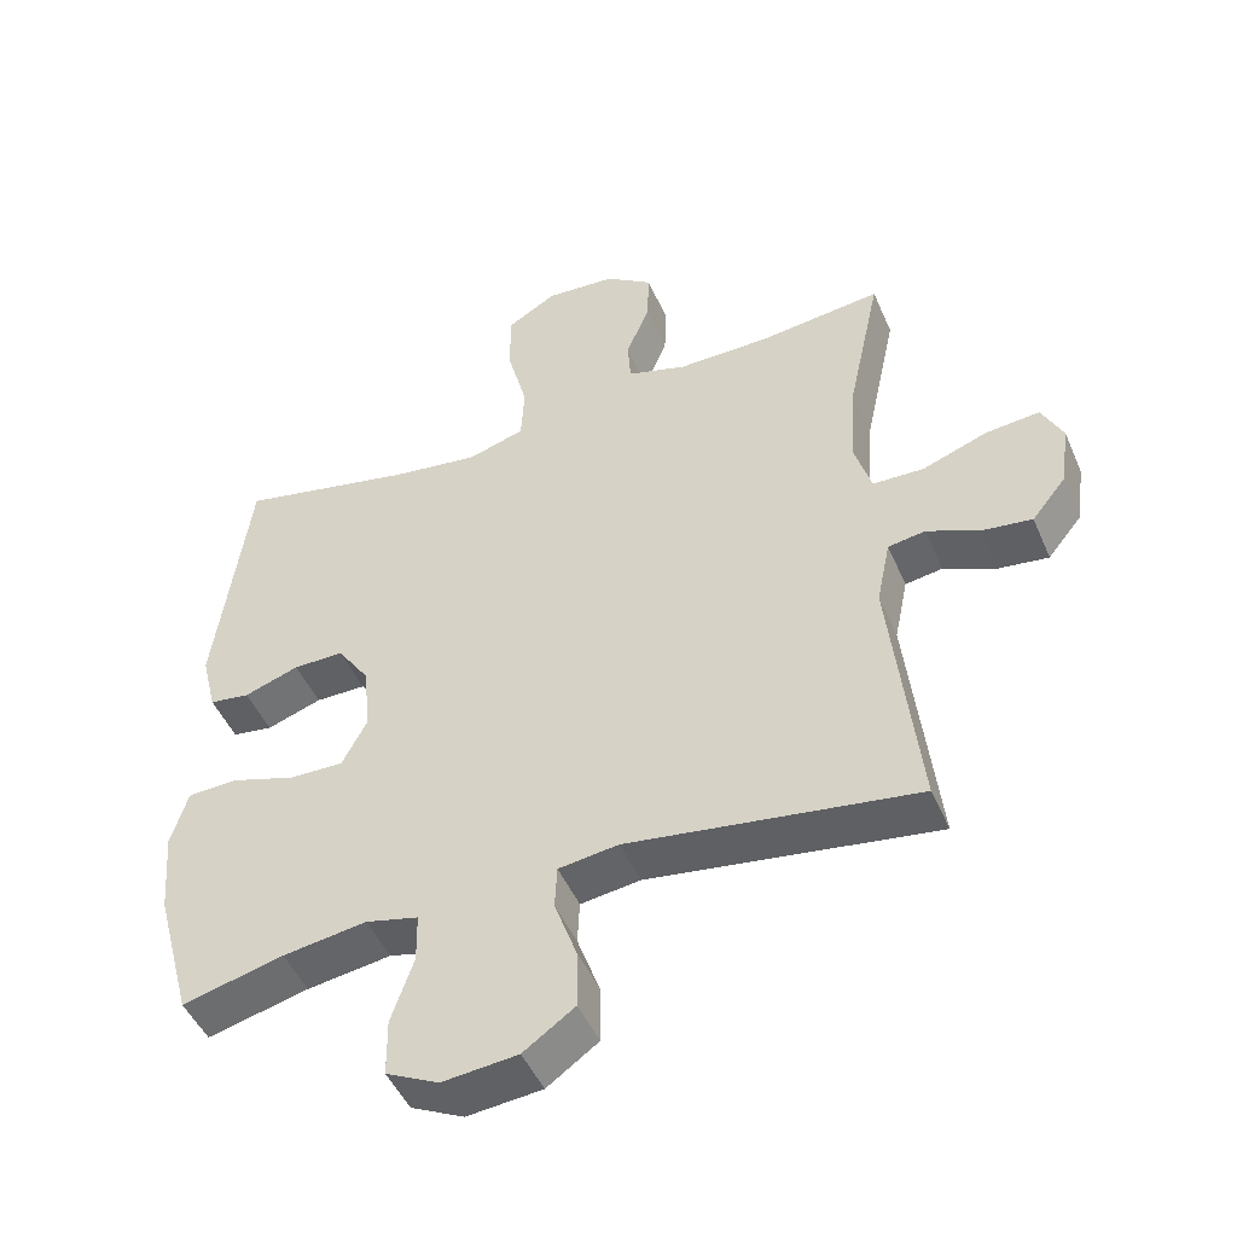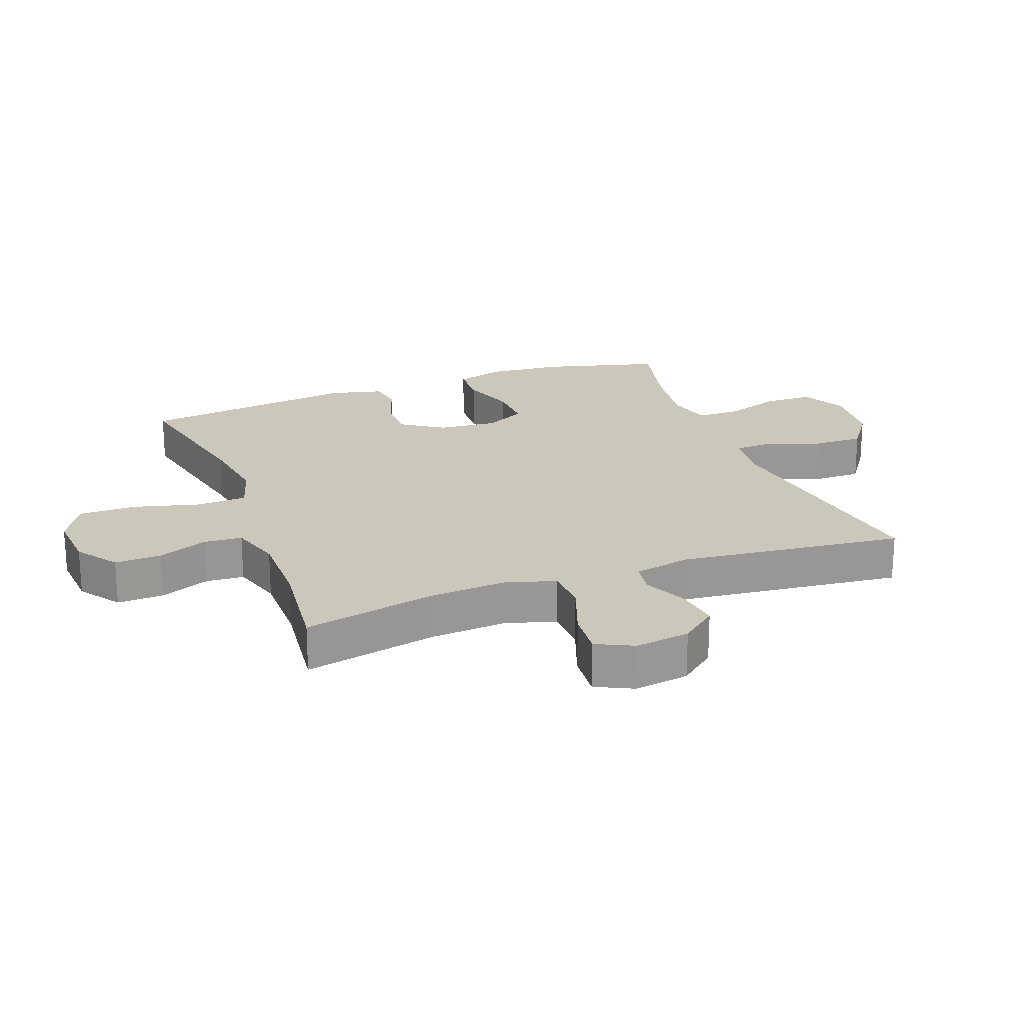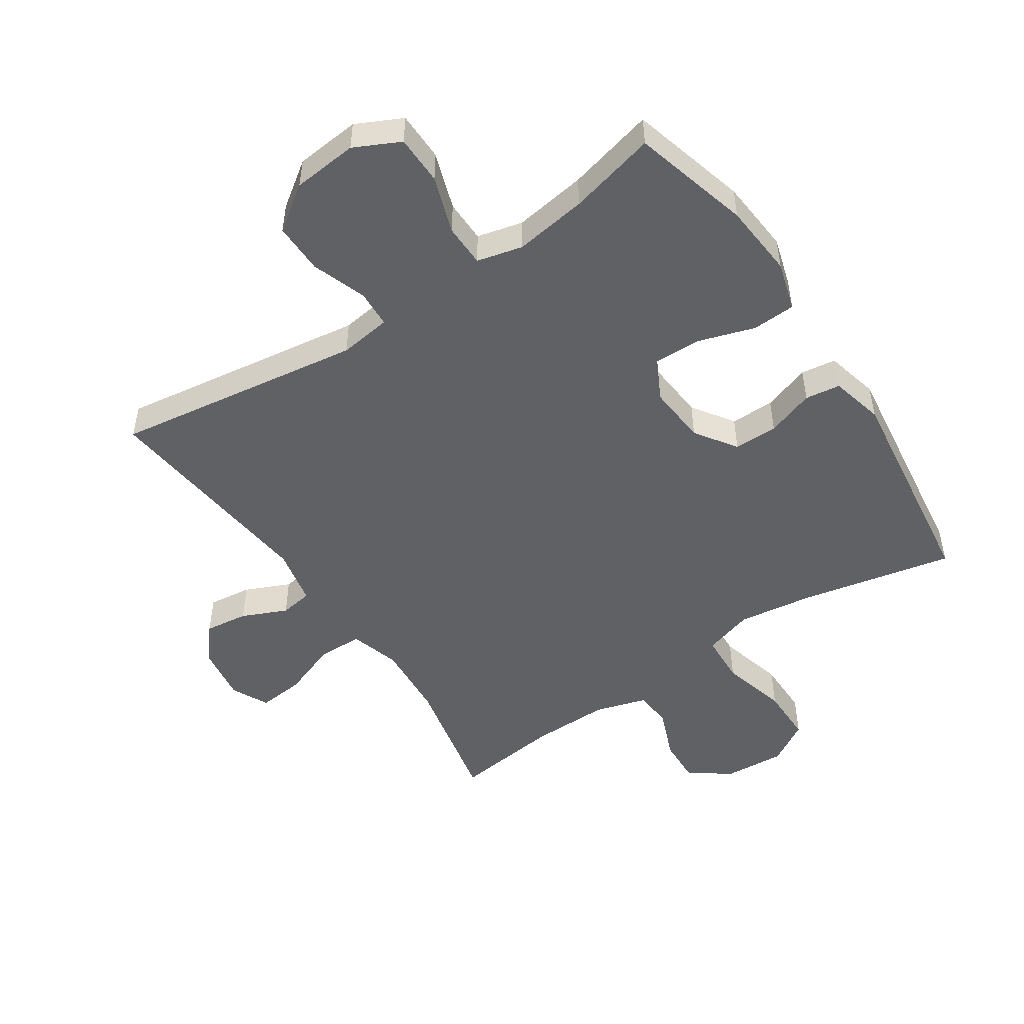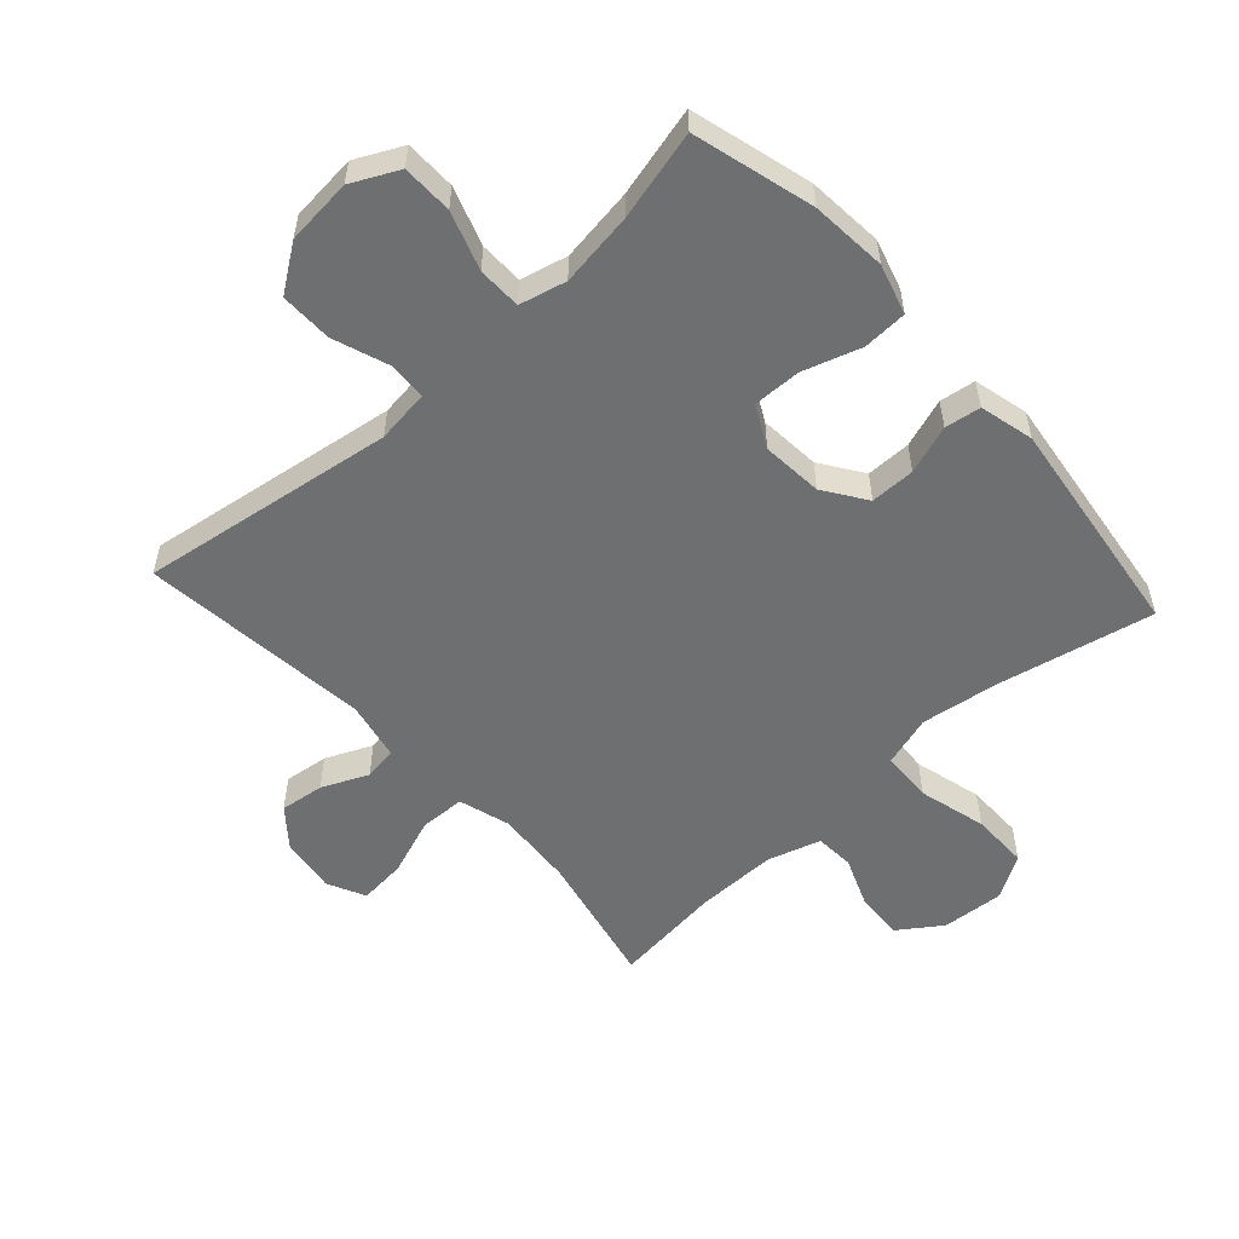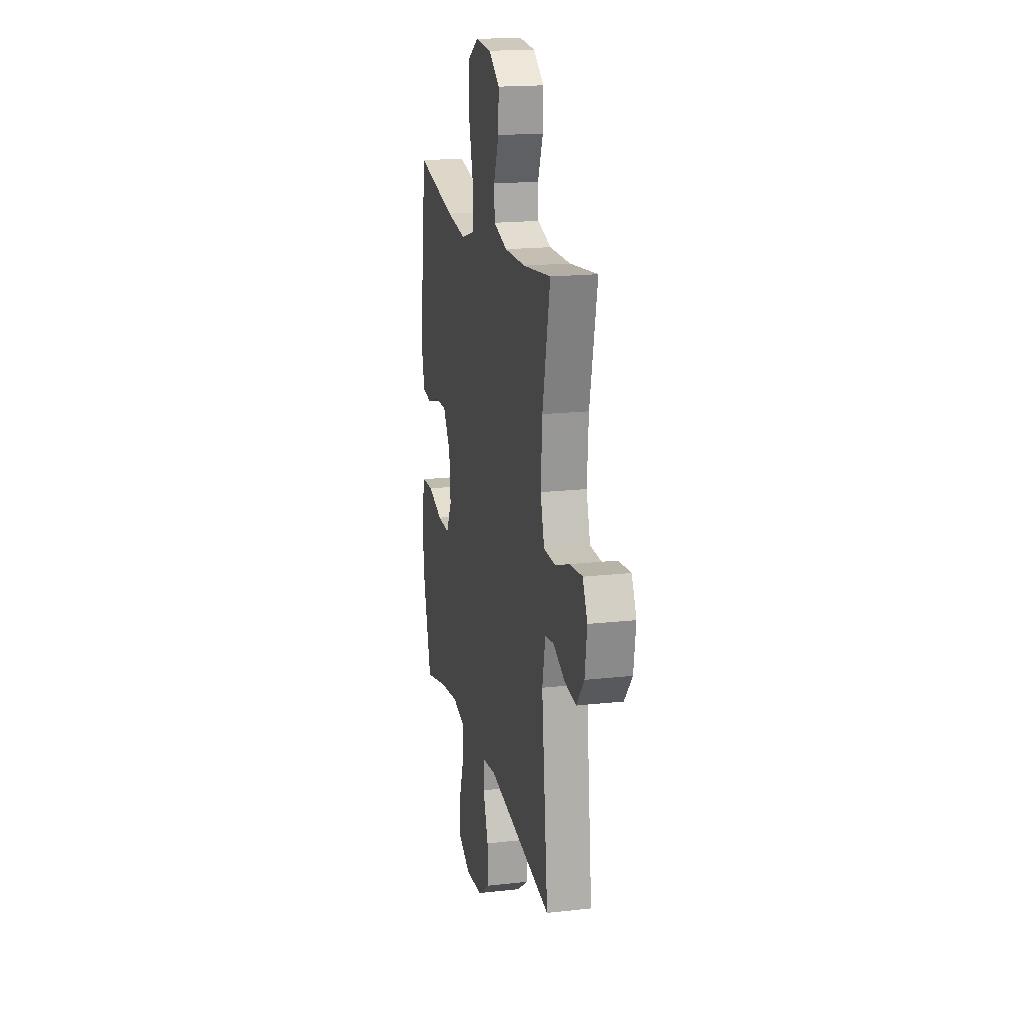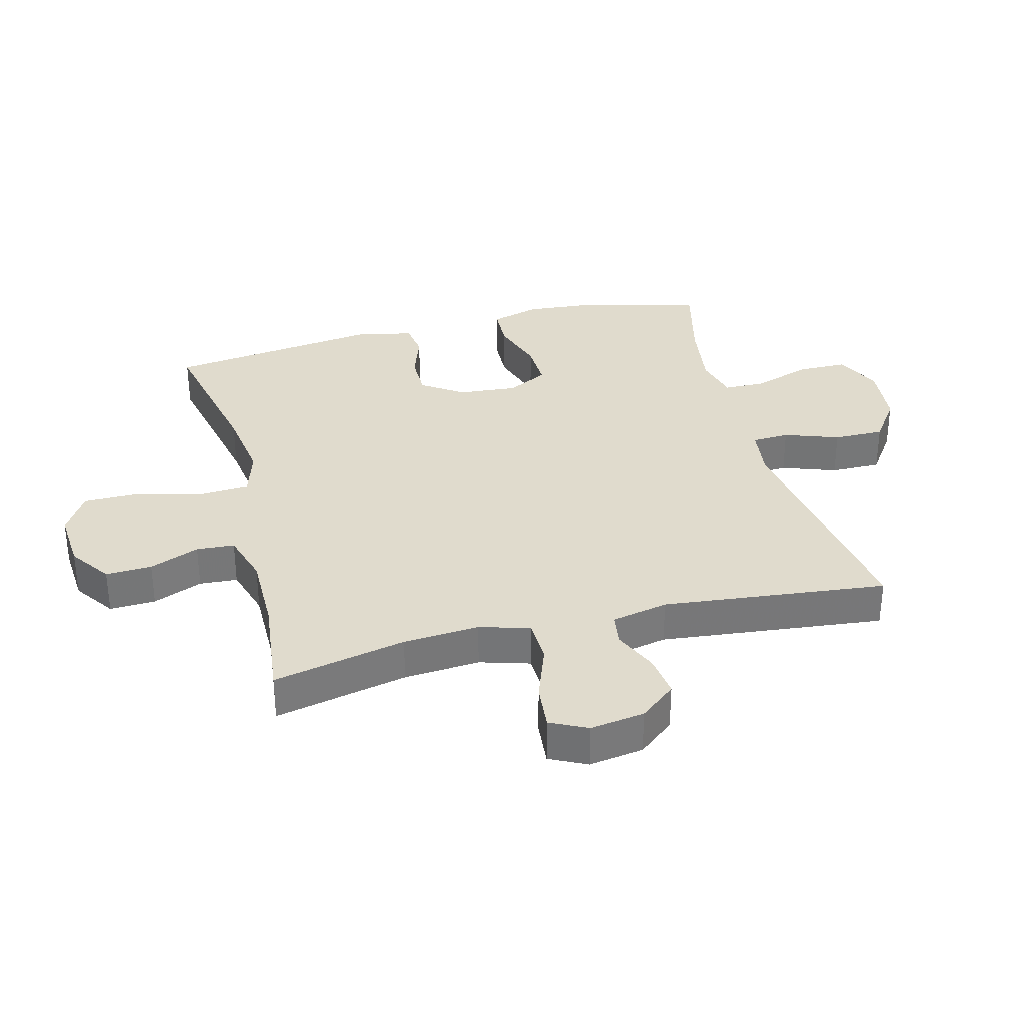
<metadata>
{"format":"obj","ext":"obj","renderer":"f3d","projection":"perspective","resolution":1024,"background":"white","views":[{"elev":-47.9,"azim":22.8,"up":"+Z"},{"elev":21.6,"azim":69.4,"up":"+Y"},{"elev":-49.9,"azim":-146.2,"up":"+Y"},{"elev":-54.6,"azim":-137.8,"up":"+Y"},{"elev":18.1,"azim":77.7,"up":"+Z"},{"elev":33.3,"azim":75.5,"up":"+Y"}]}
</metadata>
<code>
v 0.5 0.07 -0.5
v 0.102 0.07 -0.441
v 0.019 0.07 -0.452
v 0.016 0.07 -0.512
v 0.047 0.07 -0.599
v 0.048 0.07 -0.68
v -0.023 0.07 -0.73
v -0.127 0.07 -0.74
v -0.2 0.07 -0.704
v -0.201 0.07 -0.625
v -0.17 0.07 -0.534
v -0.171 0.07 -0.466
v -0.244 0.07 -0.448
v -0.36 0.07 -0.465
v -0.5 0.07 -0.5
v -0.551 0.07 -0.312
v -0.561 0.07 -0.193
v -0.538 0.07 -0.115
v -0.469 0.07 -0.112
v -0.379 0.07 -0.141
v -0.304 0.07 -0.143
v -0.27 0.07 -0.078
v -0.278 0.07 0.017
v -0.323 0.07 0.083
v -0.393 0.07 0.083
v -0.469 0.07 0.057
v -0.525 0.07 0.065
v -0.546 0.07 0.15
v -0.5 0.07 0.5
v -0.256 0.07 0.448
v -0.135 0.07 0.431
v -0.056 0.07 0.455
v -0.052 0.07 0.535
v -0.08 0.07 0.641
v -0.08 0.07 0.731
v -0.012 0.07 0.772
v 0.085 0.07 0.765
v 0.151 0.07 0.719
v 0.148 0.07 0.645
v 0.116 0.07 0.565
v 0.12 0.07 0.504
v 0.203 0.07 0.479
v 0.33 0.07 0.48
v 0.5 0.07 0.5
v 0.454 0.07 0.286
v 0.445 0.07 0.164
v 0.469 0.07 0.084
v 0.54 0.07 0.082
v 0.63 0.07 0.115
v 0.704 0.07 0.122
v 0.733 0.07 0.063
v 0.72 0.07 -0.025
v 0.673 0.07 -0.083
v 0.604 0.07 -0.074
v 0.532 0.07 -0.042
v 0.48 0.07 -0.05
v 0.461 0.07 -0.141
v 0.5 0 -0.5
v 0.102 0 -0.441
v 0.019 0 -0.452
v 0.016 0 -0.512
v 0.047 0 -0.599
v 0.048 0 -0.68
v -0.023 0 -0.73
v -0.127 0 -0.74
v -0.2 0 -0.704
v -0.201 0 -0.625
v -0.17 0 -0.534
v -0.171 0 -0.466
v -0.244 0 -0.448
v -0.36 0 -0.465
v -0.5 0 -0.5
v -0.551 0 -0.312
v -0.561 0 -0.193
v -0.538 0 -0.115
v -0.469 0 -0.112
v -0.379 0 -0.141
v -0.304 0 -0.143
v -0.27 0 -0.078
v -0.278 0 0.017
v -0.323 0 0.083
v -0.393 0 0.083
v -0.469 0 0.057
v -0.525 0 0.065
v -0.546 0 0.15
v -0.5 0 0.5
v -0.256 0 0.448
v -0.135 0 0.431
v -0.056 0 0.455
v -0.052 0 0.535
v -0.08 0 0.641
v -0.08 0 0.731
v -0.012 0 0.772
v 0.085 0 0.765
v 0.151 0 0.719
v 0.148 0 0.645
v 0.116 0 0.565
v 0.12 0 0.504
v 0.203 0 0.479
v 0.33 0 0.48
v 0.5 0 0.5
v 0.454 0 0.286
v 0.445 0 0.164
v 0.469 0 0.084
v 0.54 0 0.082
v 0.63 0 0.115
v 0.704 0 0.122
v 0.733 0 0.063
v 0.72 0 -0.025
v 0.673 0 -0.083
v 0.604 0 -0.074
v 0.532 0 -0.042
v 0.48 0 -0.05
v 0.461 0 -0.141
f 53 54 55
f 52 53 55
f 51 52 55
f 50 51 55
f 49 50 55
f 48 49 55
f 47 48 55 56
f 46 47 56 57
f 43 44 45
f 42 43 45 46
f 41 42 46 57
f 38 39 40
f 37 38 40
f 36 37 40
f 35 36 40
f 34 35 40
f 33 34 40
f 32 33 40 41
f 57 1 2
f 41 57 2
f 32 41 2
f 31 32 2
f 28 29 30
f 27 28 30
f 26 27 30
f 25 26 30
f 24 25 30 31
f 18 19 20
f 17 18 20
f 16 17 20
f 15 16 20
f 14 15 20
f 13 14 20 21
f 12 13 21 22
f 9 10 11
f 8 9 11
f 7 8 11
f 6 7 11
f 5 6 11
f 4 5 11
f 3 4 11 12
f 12 22 23
f 3 12 23
f 2 3 23
f 2 23 24 31
f 112 111 110
f 112 110 109
f 112 109 108
f 112 108 107
f 112 107 106
f 112 106 105
f 113 112 105 104
f 114 113 104 103
f 102 101 100
f 103 102 100 99
f 114 103 99 98
f 97 96 95
f 97 95 94
f 97 94 93
f 97 93 92
f 97 92 91
f 97 91 90
f 98 97 90 89
f 59 58 114
f 59 114 98
f 59 98 89
f 59 89 88
f 87 86 85
f 87 85 84
f 87 84 83
f 87 83 82
f 88 87 82 81
f 77 76 75
f 77 75 74
f 77 74 73
f 77 73 72
f 77 72 71
f 78 77 71 70
f 79 78 70 69
f 68 67 66
f 68 66 65
f 68 65 64
f 68 64 63
f 68 63 62
f 68 62 61
f 69 68 61 60
f 80 79 69
f 80 69 60
f 80 60 59
f 88 81 80 59
f 1 58 59 2
f 2 59 60 3
f 3 60 61 4
f 4 61 62 5
f 5 62 63 6
f 6 63 64 7
f 7 64 65 8
f 8 65 66 9
f 9 66 67 10
f 10 67 68 11
f 11 68 69 12
f 12 69 70 13
f 13 70 71 14
f 14 71 72 15
f 15 72 73 16
f 16 73 74 17
f 17 74 75 18
f 18 75 76 19
f 19 76 77 20
f 20 77 78 21
f 21 78 79 22
f 22 79 80 23
f 23 80 81 24
f 24 81 82 25
f 25 82 83 26
f 26 83 84 27
f 27 84 85 28
f 28 85 86 29
f 29 86 87 30
f 30 87 88 31
f 31 88 89 32
f 32 89 90 33
f 33 90 91 34
f 34 91 92 35
f 35 92 93 36
f 36 93 94 37
f 37 94 95 38
f 38 95 96 39
f 39 96 97 40
f 40 97 98 41
f 41 98 99 42
f 42 99 100 43
f 43 100 101 44
f 44 101 102 45
f 45 102 103 46
f 46 103 104 47
f 47 104 105 48
f 48 105 106 49
f 49 106 107 50
f 50 107 108 51
f 51 108 109 52
f 52 109 110 53
f 53 110 111 54
f 54 111 112 55
f 55 112 113 56
f 56 113 114 57
f 57 114 58 1

</code>
